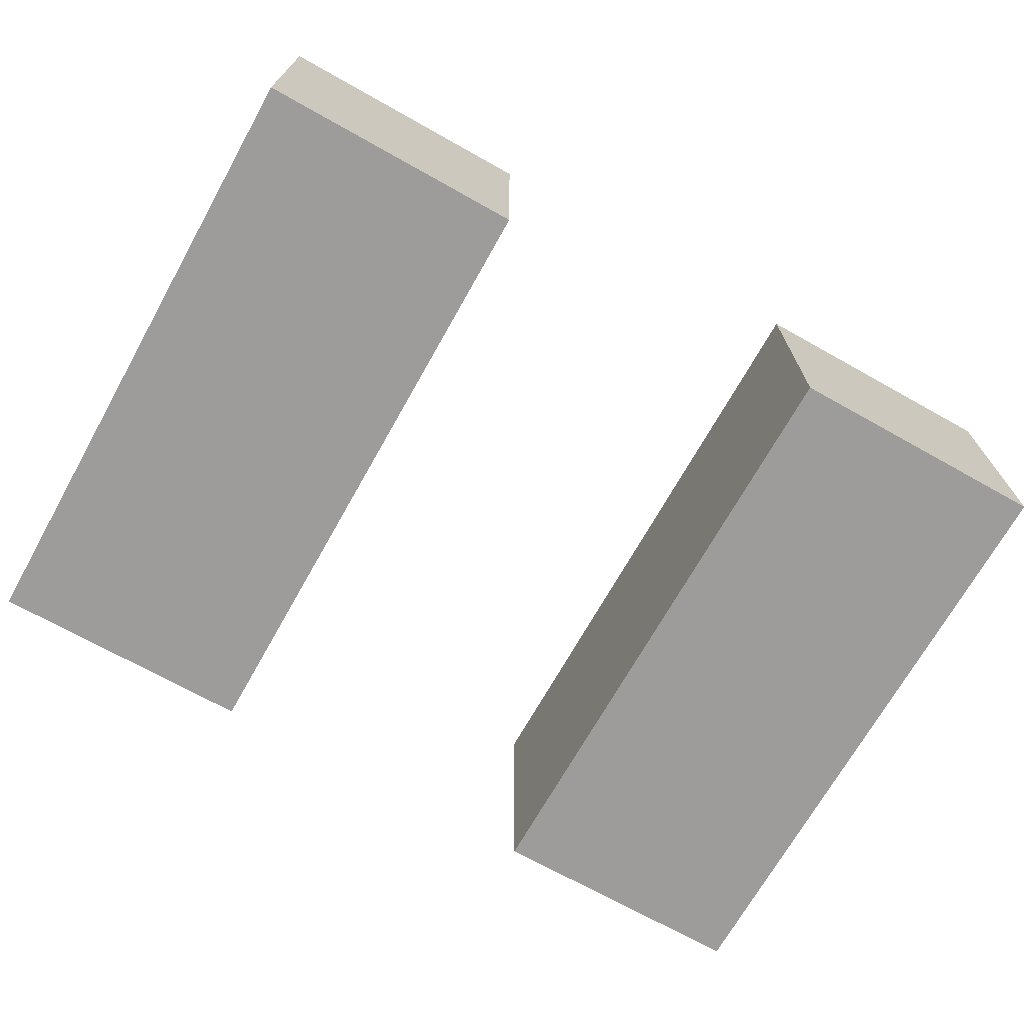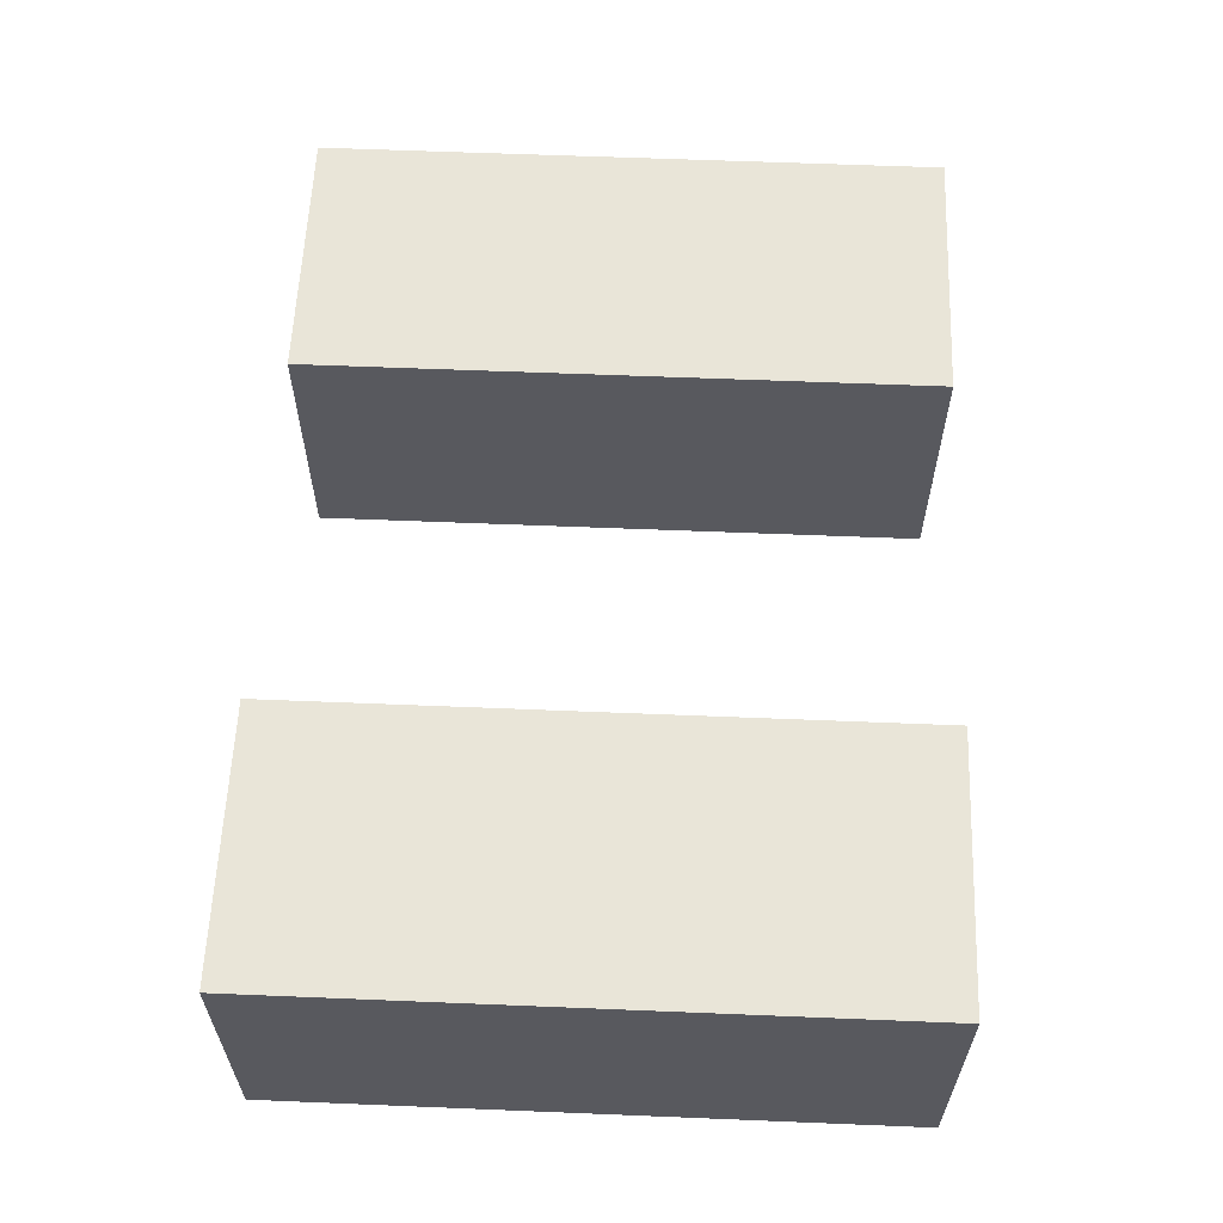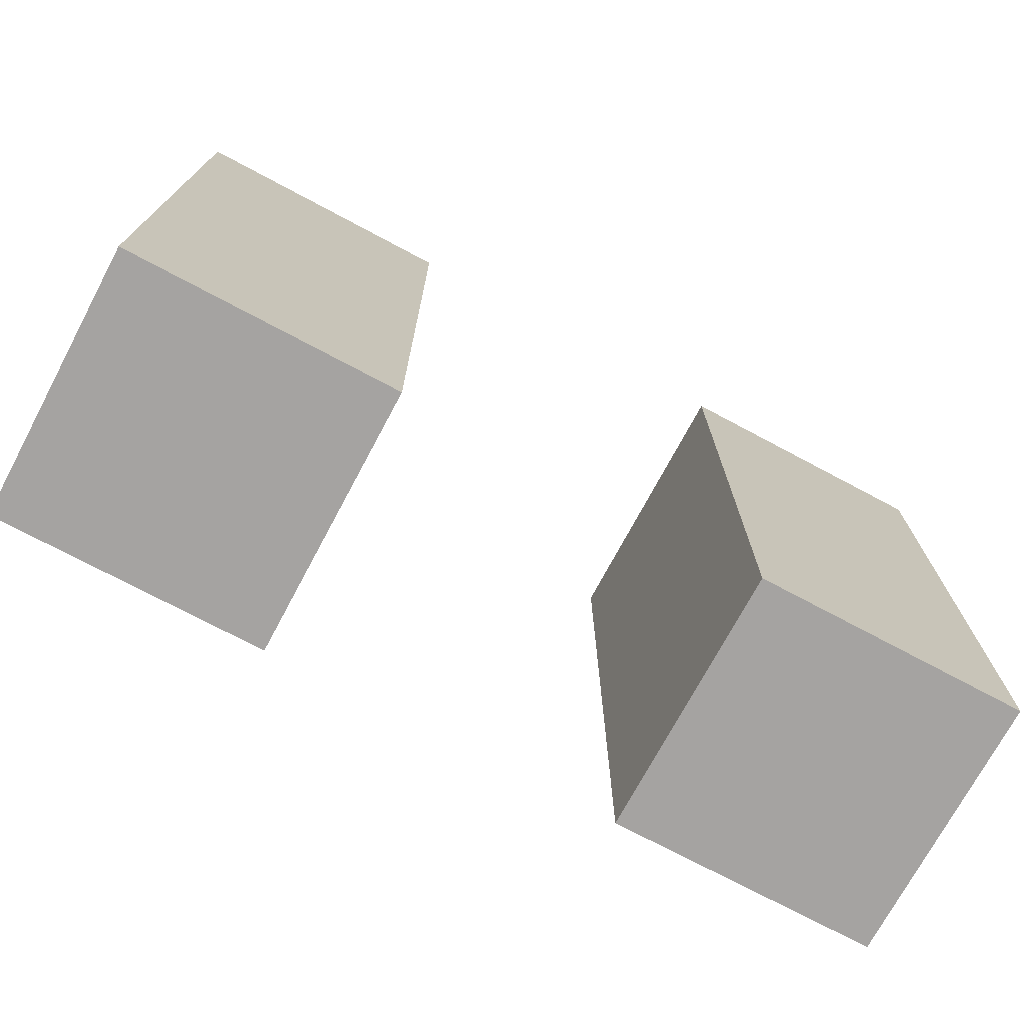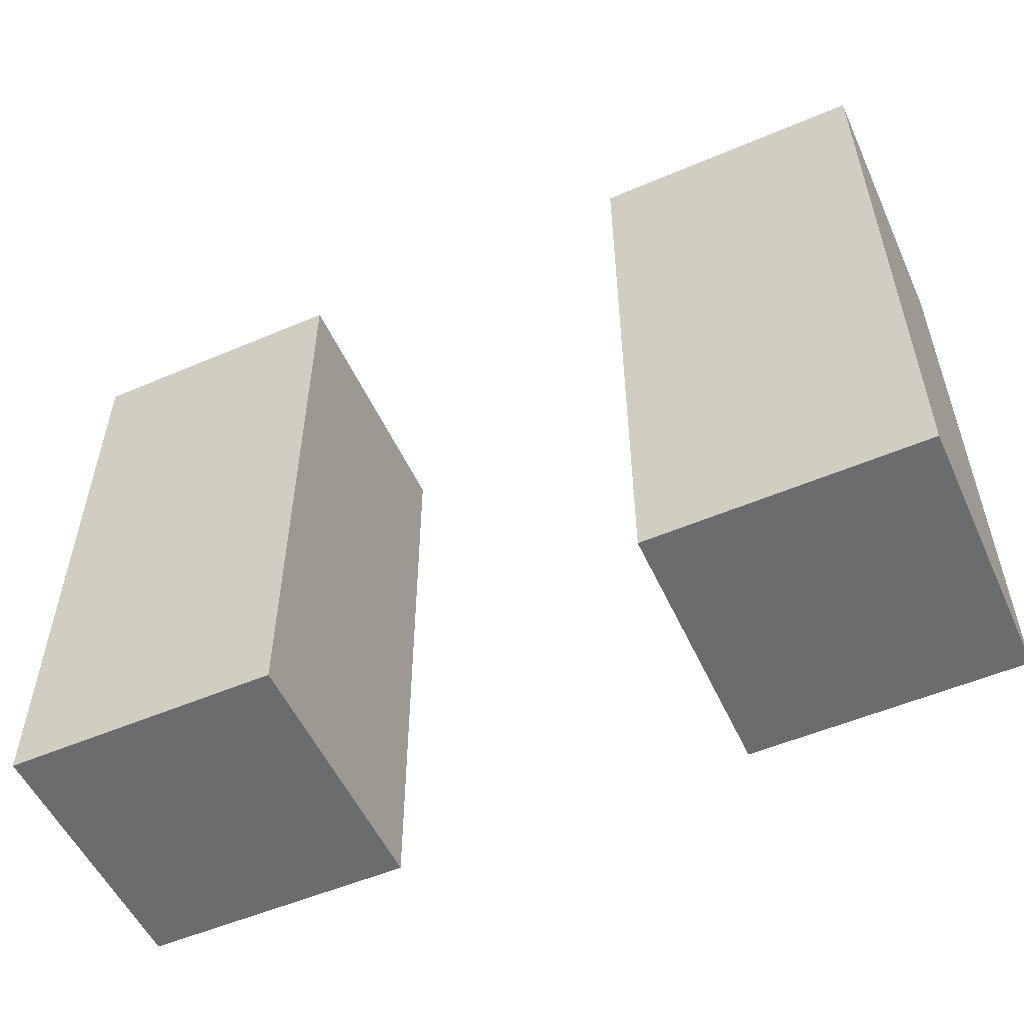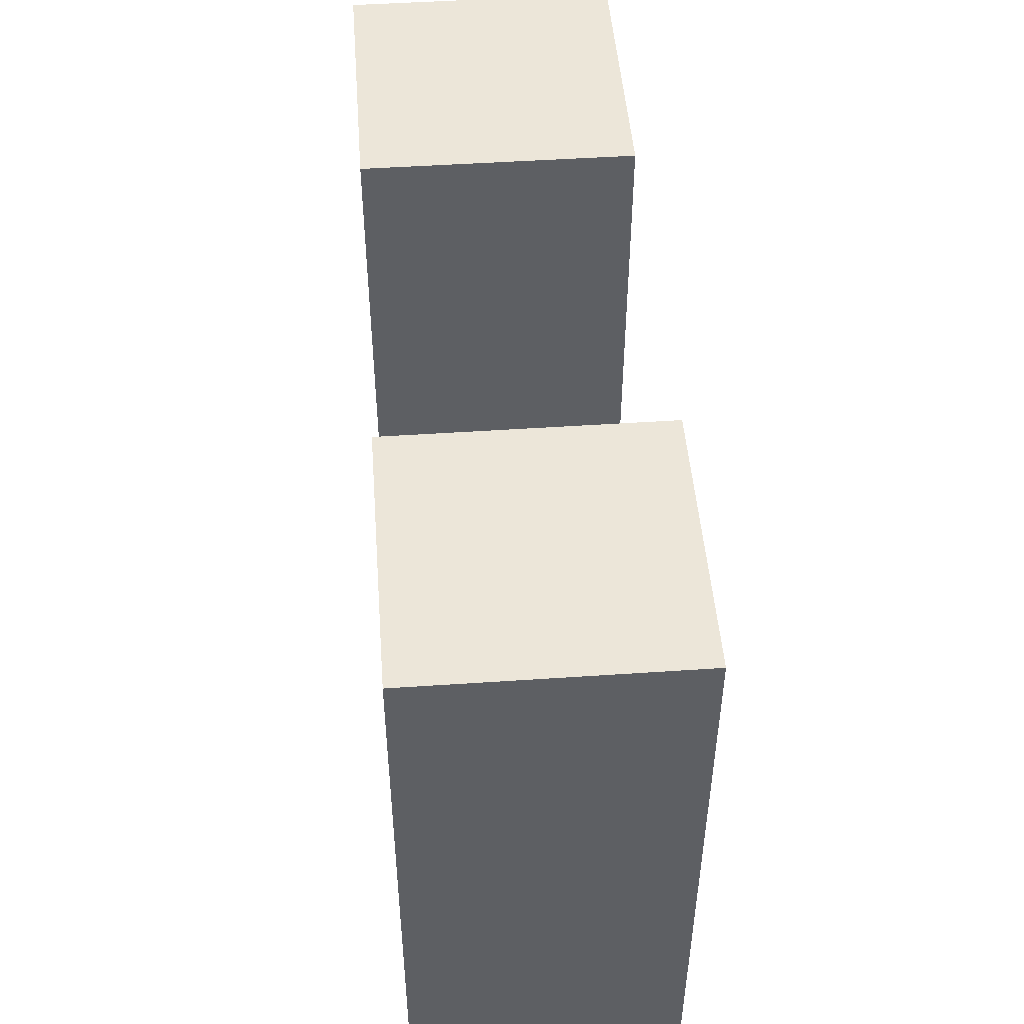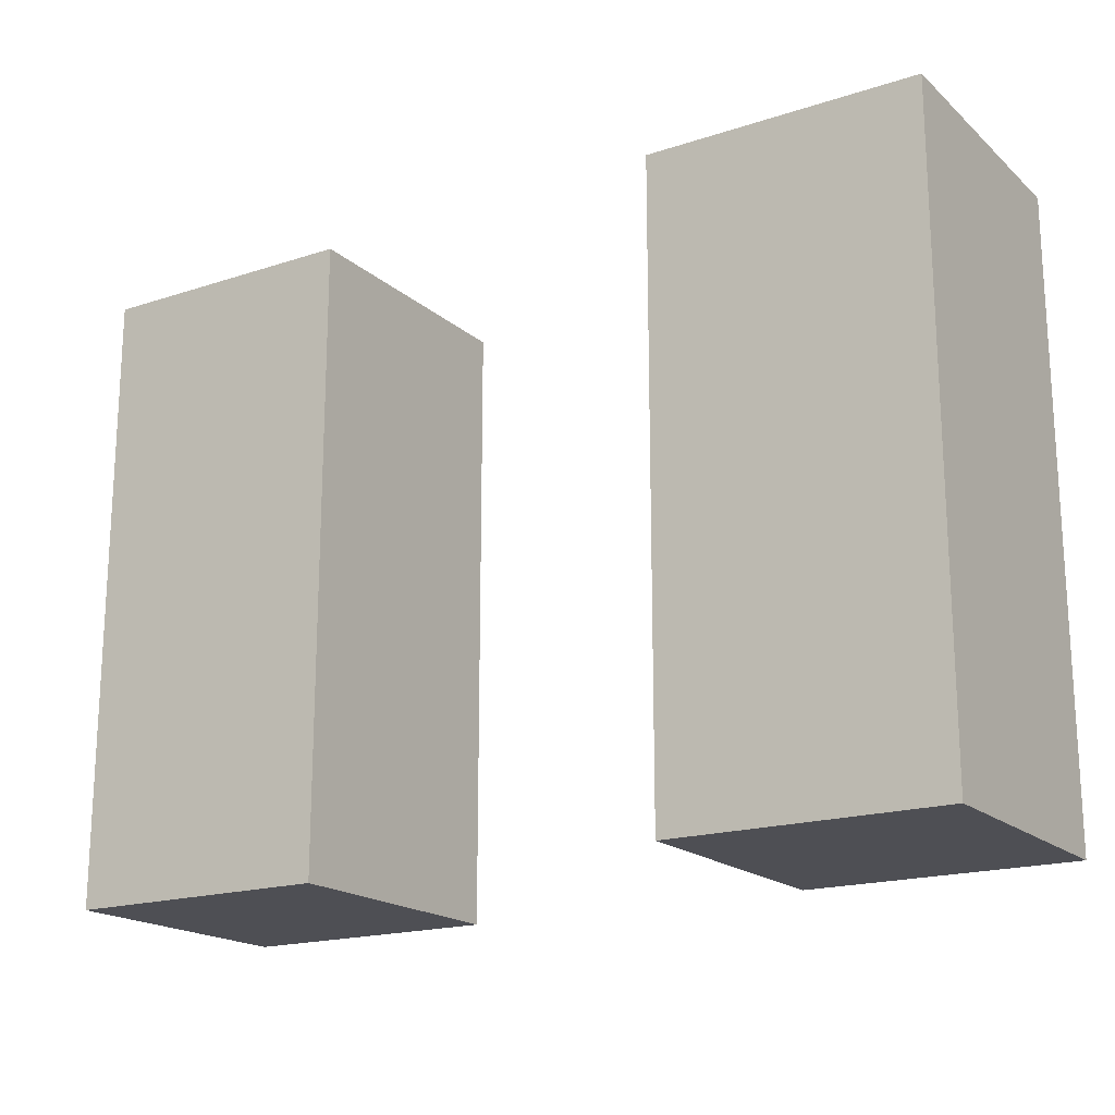
<metadata>
{"format":"obj","ext":"obj","renderer":"f3d","projection":"perspective","resolution":1024,"background":"white","views":[{"elev":-70.2,"azim":-29.3,"up":"+Z"},{"elev":59.7,"azim":92.4,"up":"+Z"},{"elev":-73.1,"azim":151.9,"up":"+Y"},{"elev":-53.8,"azim":-155.6,"up":"+Y"},{"elev":48.8,"azim":-94.3,"up":"+Y"},{"elev":-18.4,"azim":32.2,"up":"+Y"}]}
</metadata>
<code>
o
v -0.4 1.5 0.3
v -0.4 1.5 -1.49e-07
v -0.4 2.2 0.3
v -0.4 2.2 -1.49e-07
v 0.3 1.5 0.3
v 0.3 1.5 -1.49e-07
v 0.3 1.6 0.3
v 0.3 1.6 -1.49e-07
v 0.3 2.2 0.3
v 0.3 2.2 -1.49e-07
v -0.1 1.5 0.3
v -0.1 1.5 -1.49e-07
v -0.1 2.2 0.3
v -0.1 2.2 -1.49e-07
v 0.6 1.5 0.3
v 0.6 1.5 -1.49e-07
v 0.6 1.6 0.3
v 0.6 1.6 -1.49e-07
v 0.6 2.2 0.3
v 0.6 2.2 -1.49e-07
v -0.4 1.5 0.3
v -0.4 2.2 0.3
v -0.1 1.5 0.3
v -0.1 2.2 0.3
v 0.3 1.5 0.3
v 0.3 1.6 0.3
v 0.3 2.2 0.3
v 0.6 1.5 0.3
v 0.6 1.6 0.3
v 0.6 2.2 0.3
v -0.4 1.5 -1.49e-07
v -0.4 2.2 -1.49e-07
v -0.1 1.5 -1.49e-07
v -0.1 2.2 -1.49e-07
v 0.3 1.5 -1.49e-07
v 0.3 1.6 -1.49e-07
v 0.3 2.2 -1.49e-07
v 0.6 1.5 -1.49e-07
v 0.6 1.6 -1.49e-07
v 0.6 2.2 -1.49e-07
v -0.4 1.5 0.3
v -0.1 1.5 0.3
v 0.3 1.5 0.3
v 0.6 1.5 0.3
v 0.4 1.5 0.2
v 0.5 1.5 0.2
v 0.4 1.5 0.1
v 0.5 1.5 0.1
v -0.4 1.5 -1.49e-07
v -0.1 1.5 -1.49e-07
v 0.3 1.5 -1.49e-07
v 0.6 1.5 -1.49e-07
v -0.4 2.2 0.3
v -0.1 2.2 0.3
v 0.3 2.2 0.3
v 0.6 2.2 0.3
v -0.4 2.2 -1.49e-07
v -0.1 2.2 -1.49e-07
v 0.3 2.2 -1.49e-07
v 0.6 2.2 -1.49e-07
f 3 2 1
f 4 2 3
f 7 6 5
f 8 6 7
f 9 8 7
f 10 8 9
f 11 12 13
f 13 12 14
f 15 16 17
f 17 16 18
f 17 18 19
f 19 18 20
f 23 22 21
f 24 22 23
f 28 26 25
f 29 27 26
f 29 26 28
f 30 27 29
f 31 32 33
f 33 32 34
f 35 36 38
f 36 37 39
f 38 36 39
f 39 37 40
f 45 44 43
f 46 44 45
f 47 45 43
f 47 46 45
f 48 44 46
f 48 46 47
f 49 42 41
f 50 42 49
f 51 47 43
f 51 48 47
f 52 44 48
f 52 48 51
f 53 54 57
f 57 54 58
f 55 56 59
f 59 56 60

</code>
